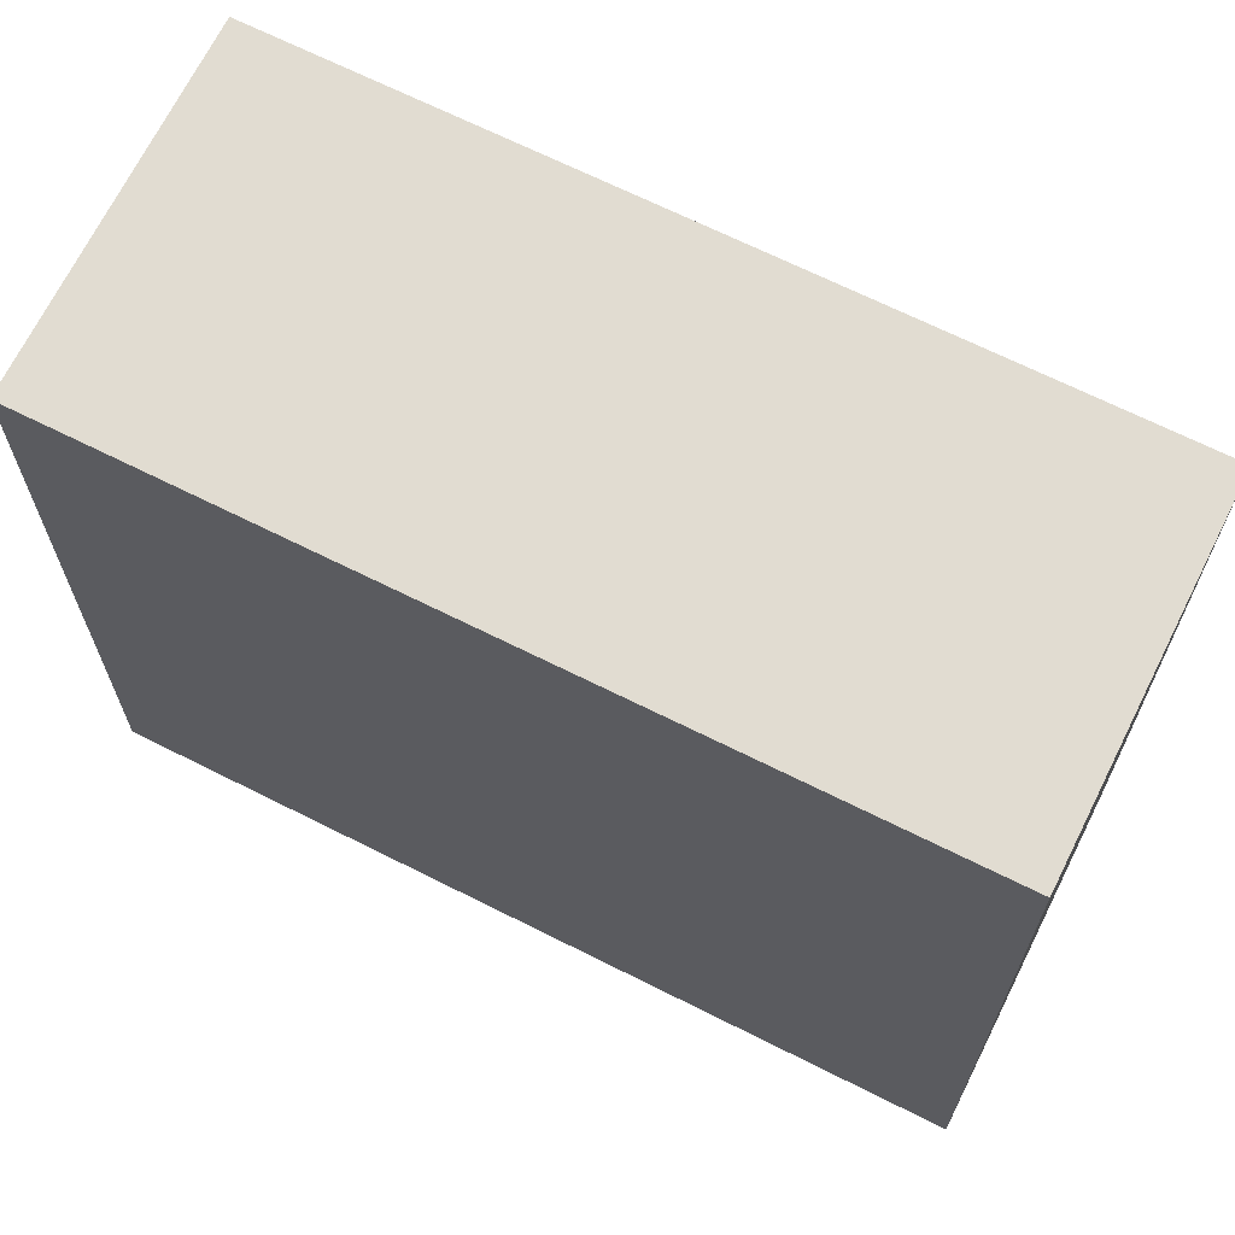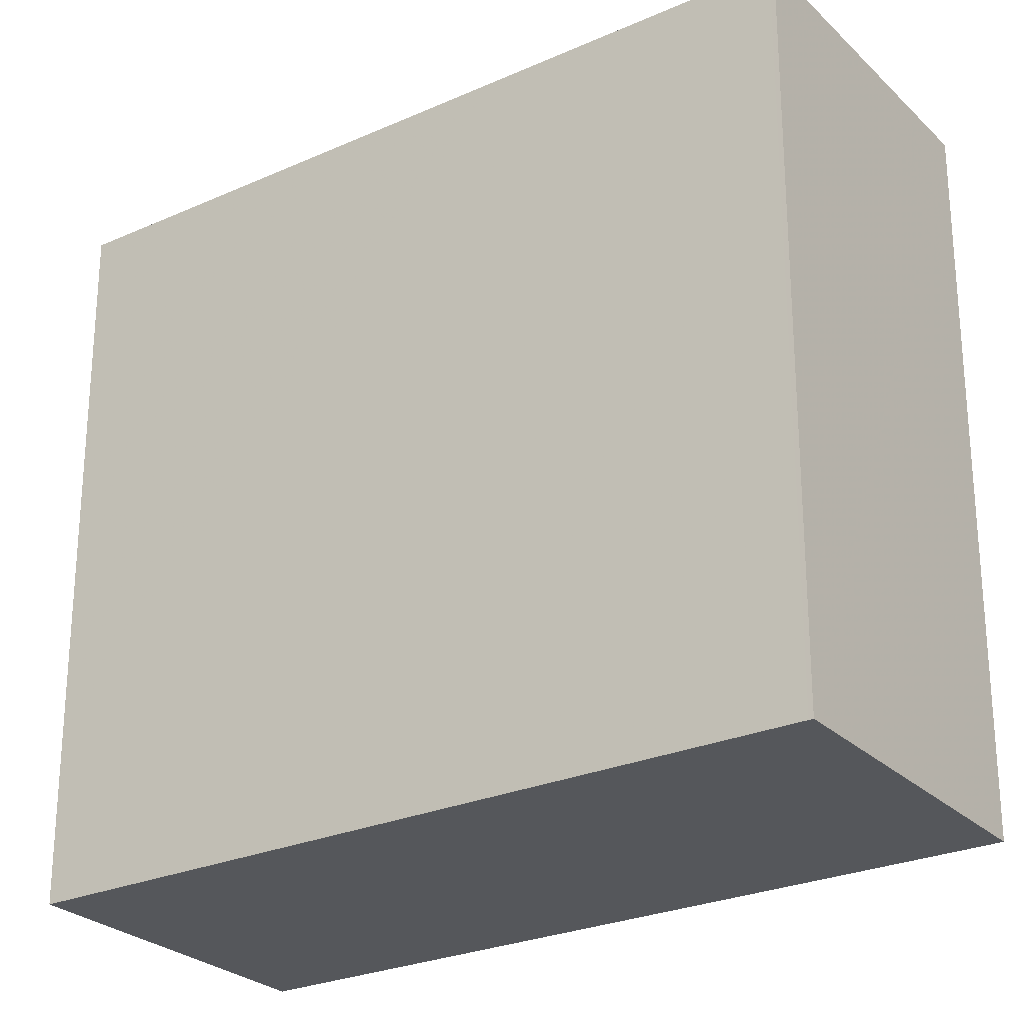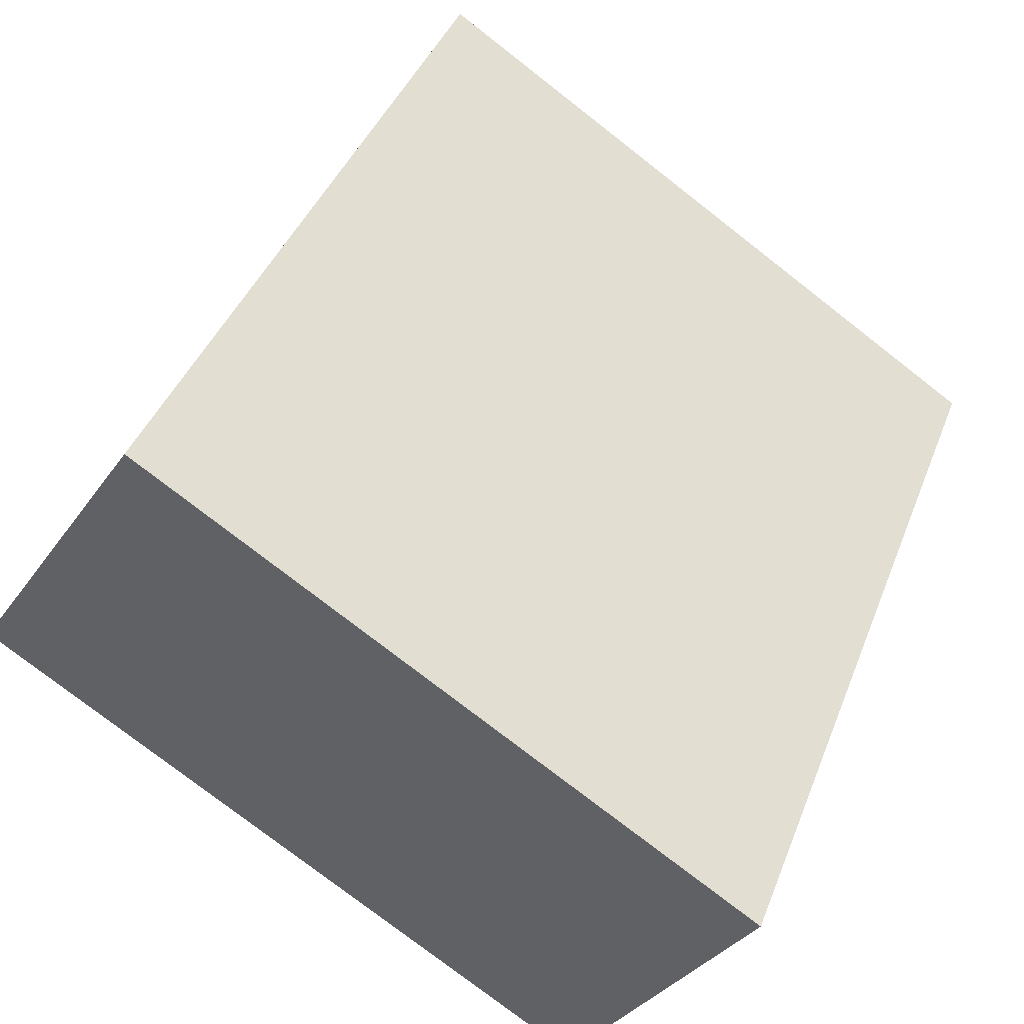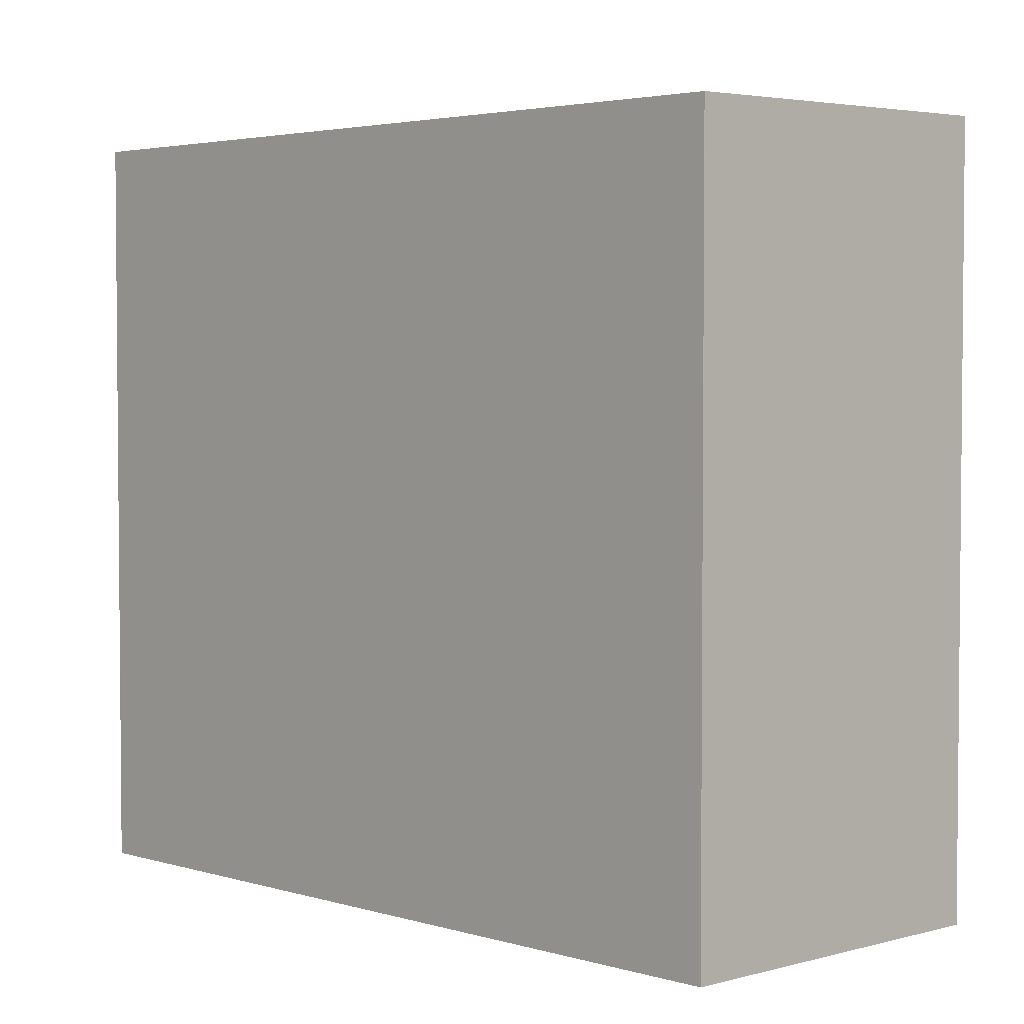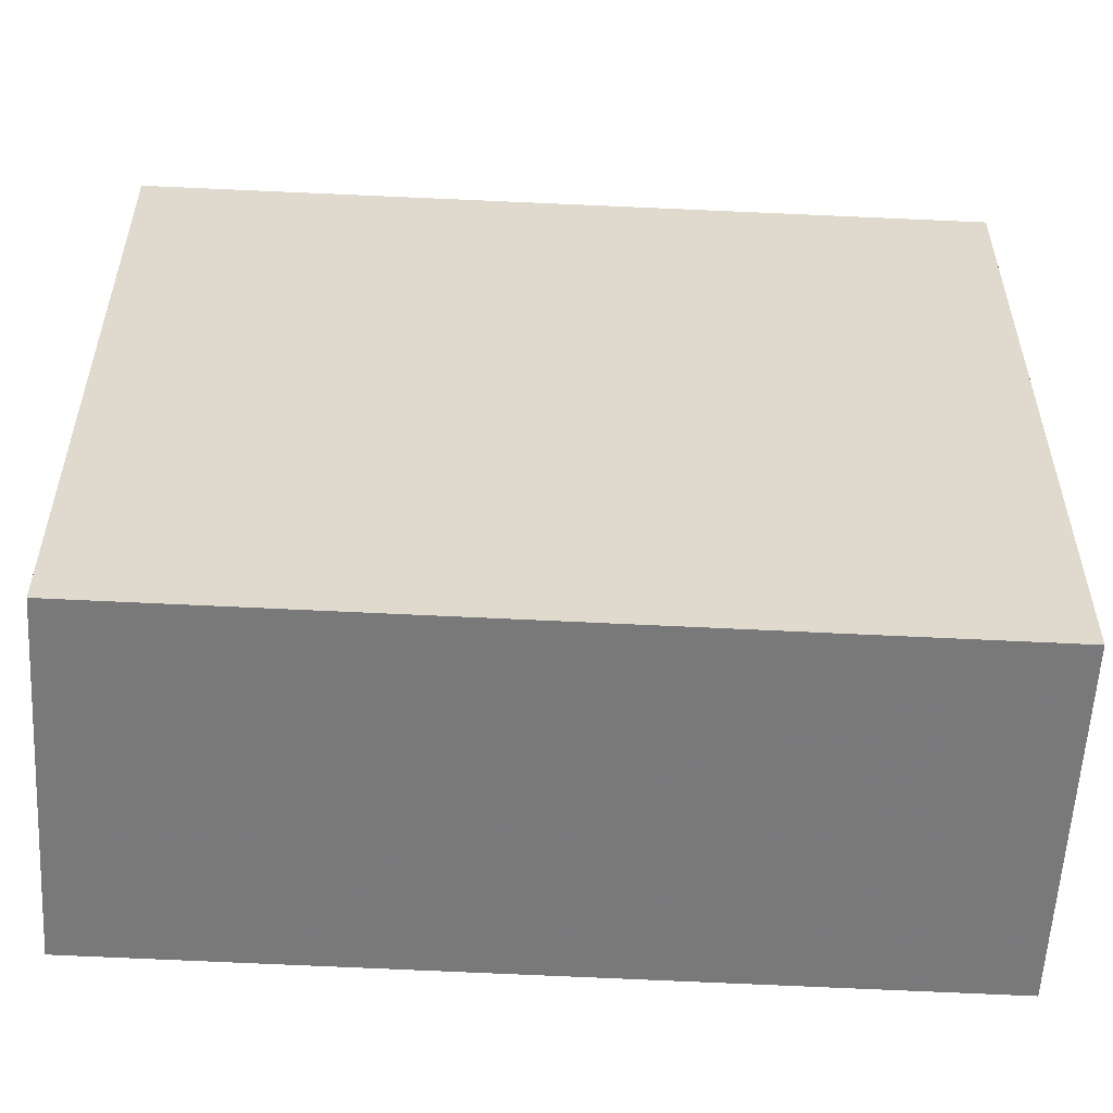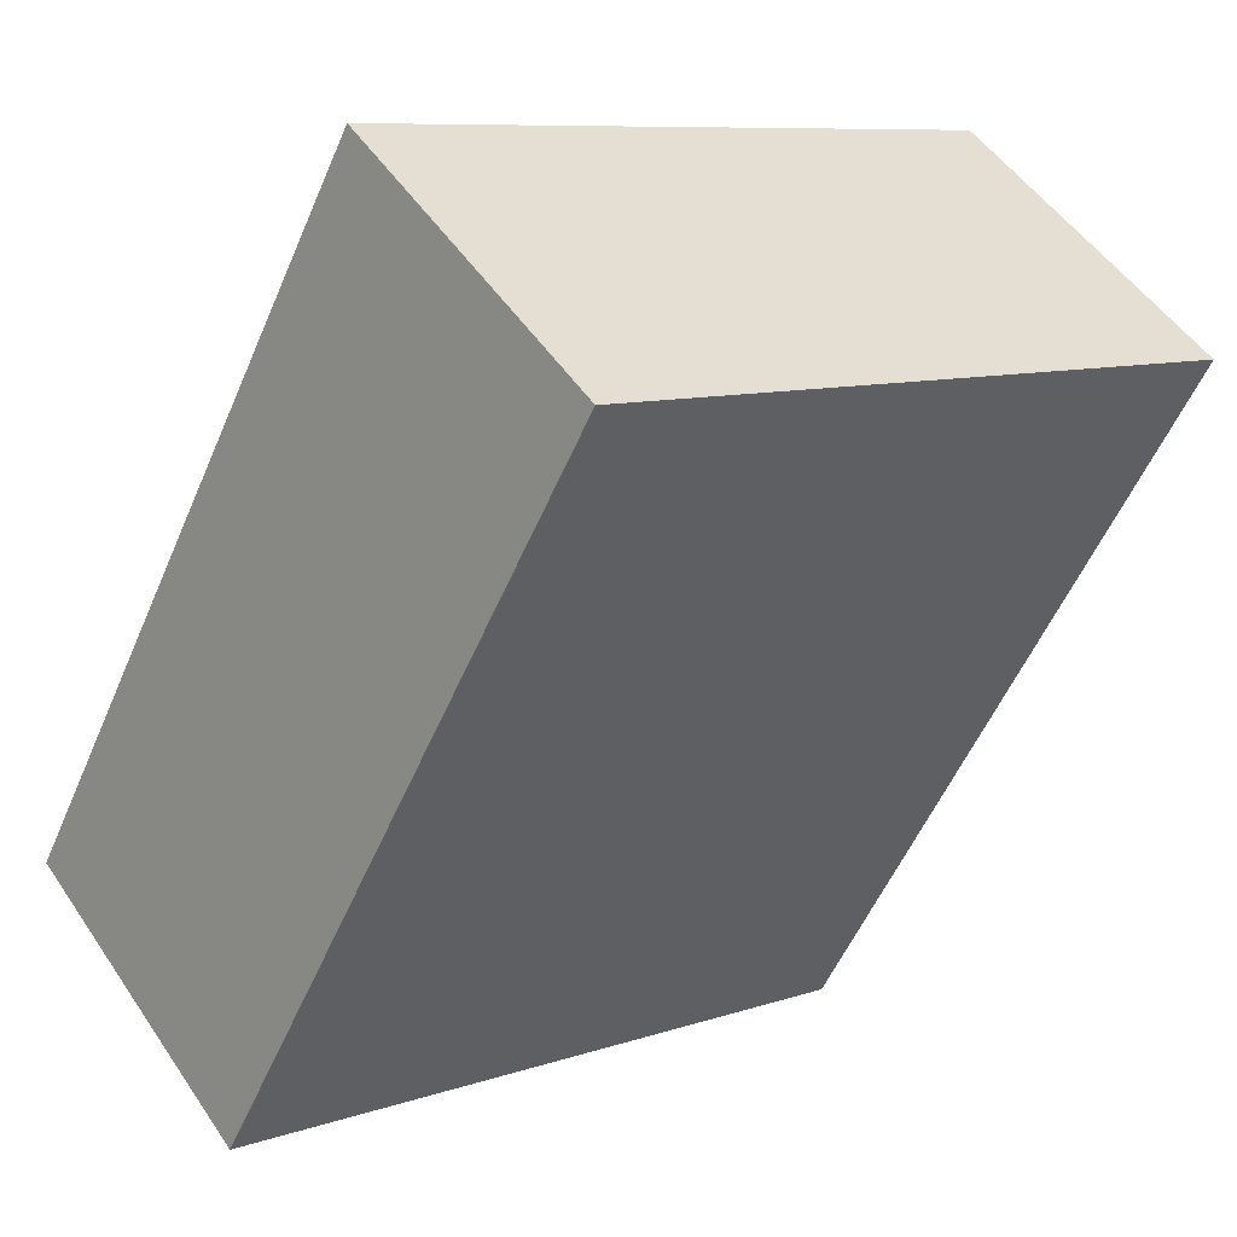
<metadata>
{"format":"obj","ext":"obj","renderer":"f3d","projection":"perspective","resolution":1024,"background":"white","views":[{"elev":69.2,"azim":-28.2,"up":"+Z"},{"elev":-26.4,"azim":-20.3,"up":"+Z"},{"elev":-77.1,"azim":-127.9,"up":"+Y"},{"elev":3.6,"azim":-8.5,"up":"+Z"},{"elev":-57.8,"azim":-57.9,"up":"+Z"},{"elev":8.8,"azim":-132.5,"up":"+Y"}]}
</metadata>
<code>
v -2308 -1401 8.875
v -2305 -1399 8.872
v -2299 -1407 8.973
v -2303 -1410 8.976
v -2308 -1401 8.875
v -2305 -1399 8.872
v -2305 -1399 8.872
v -2305 -1399 8.872
v -2299 -1407 8.973
v -2299 -1407 8.973
v -2299 -1407 8.973
v -2303 -1409 8.975
v -2303 -1410 8.976
v -2303 -1409 8.975
v -2308 -1401 8.875
v -2308 -1401 8.875
v -2308 -1401 8.875
v -2308 -1401 8.875
v -2308 -1401 0
v -2308 -1401 0
v -2305 -1399 8.872
v -2305 -1399 8.872
v -2305 -1399 0
v -2305 -1399 0
v -2303 -1409 8.975
v -2303 -1410 8.976
v -2303 -1410 0
v -2303 -1409 1.776e-15
v -2308 -1401 8.875
v -2308 -1401 8.875
v -2308 -1401 0
v -2308 -1401 0
v -2299 -1407 8.973
v -2305 -1399 8.872
v -2305 -1399 0
v -2299 -1407 0
v -2303 -1410 8.976
v -2299 -1407 8.973
v -2299 -1407 0
v -2303 -1410 0
v -2299 -1407 8.973
v -2299 -1407 8.973
v -2299 -1407 0
v -2299 -1407 0
v -2308 -1401 8.875
v -2303 -1409 8.975
v -2303 -1409 1.776e-15
v -2308 -1401 0
v -2303 -1410 8.976
v -2303 -1410 8.976
v -2303 -1410 0
v -2303 -1410 0
v -2305 -1399 8.872
v -2308 -1401 8.875
v -2308 -1401 0
v -2305 -1399 0
v -2308 -1401 0
v -2305 -1399 0
v -2299 -1407 0
v -2303 -1410 0
f 15 8 11 14
f 16 7 8 15
f 7 2 6 8
f 11 8 6 10
f 10 3 9 11
f 14 11 9 13
f 13 4 12 14
f 14 12 5 15
f 15 5 1 16
f 18 19 20 17
f 22 23 24 21
f 26 27 28 25
f 30 31 32 29
f 34 35 36 33
f 38 39 40 37
f 42 43 44 41
f 46 47 48 45
f 50 51 52 49
f 54 55 56 53
f 58 59 60 57

</code>
